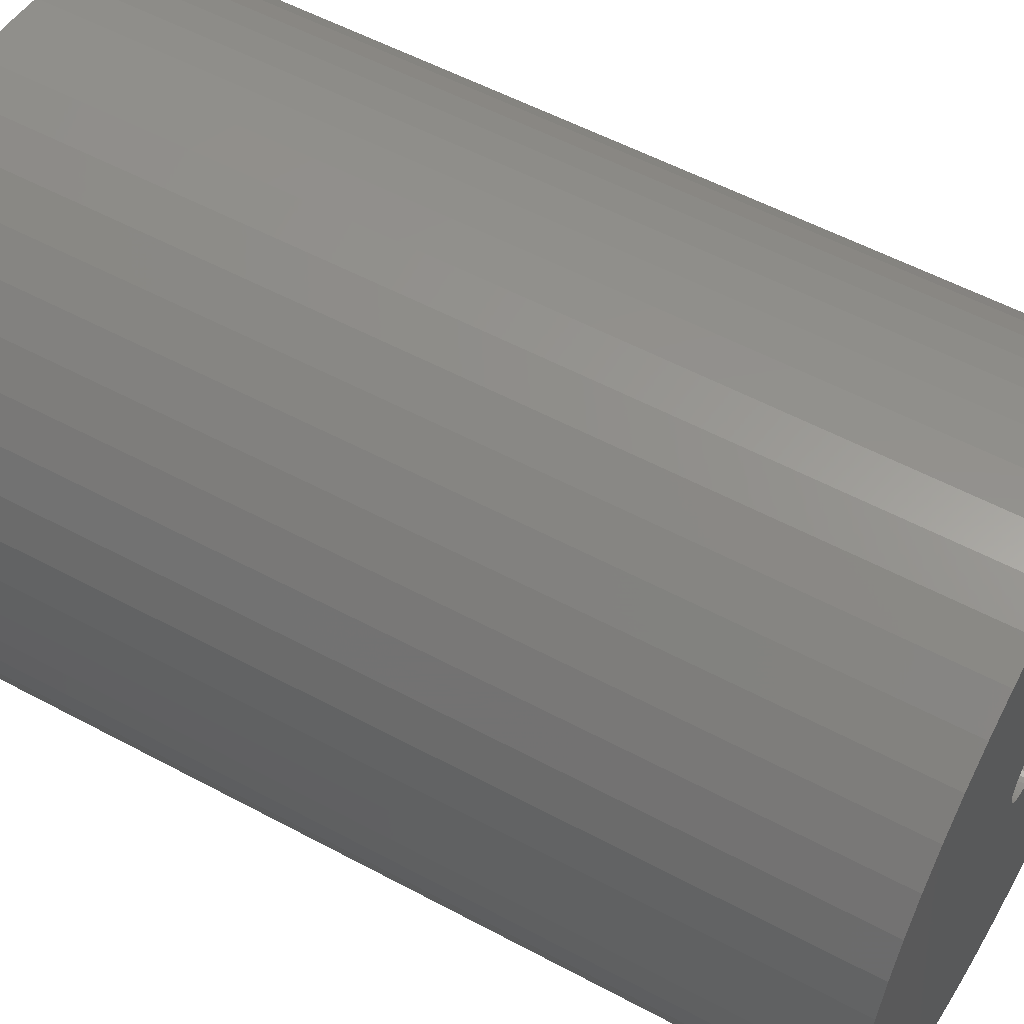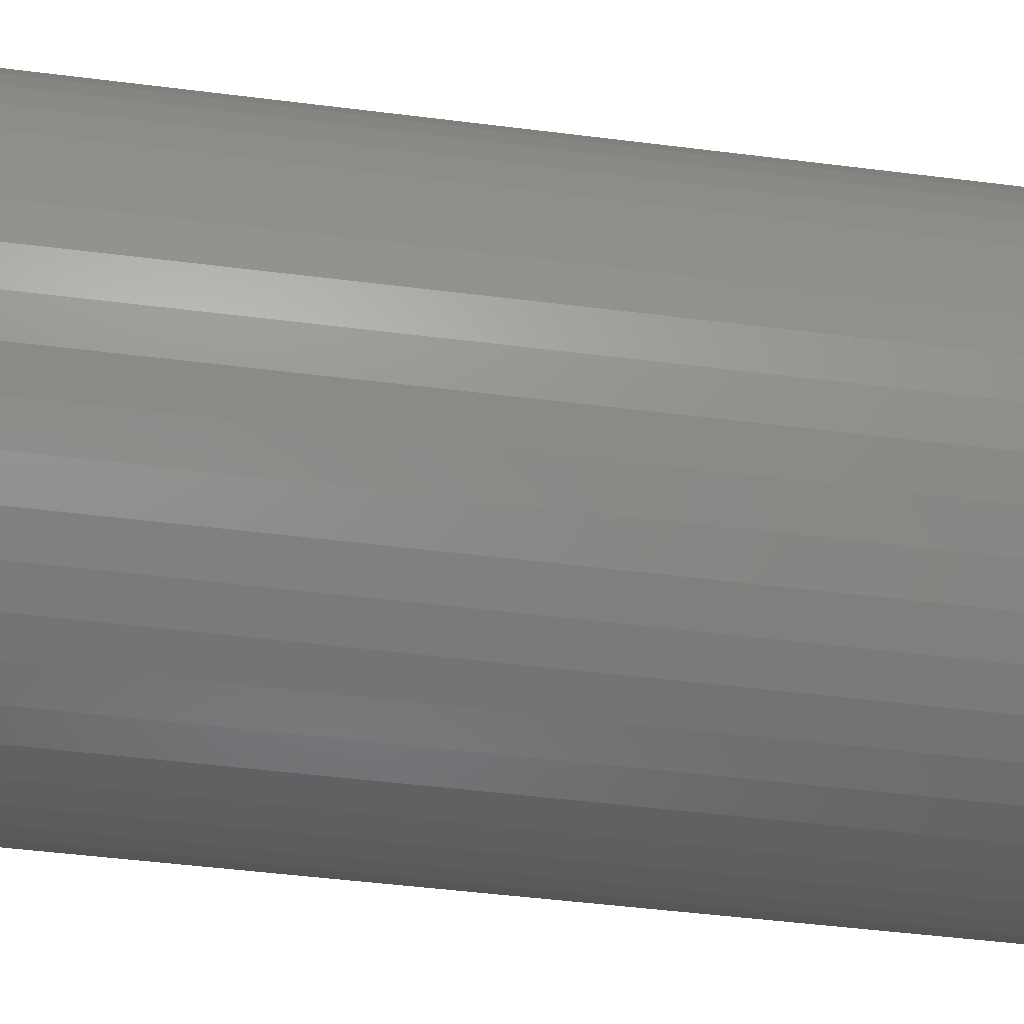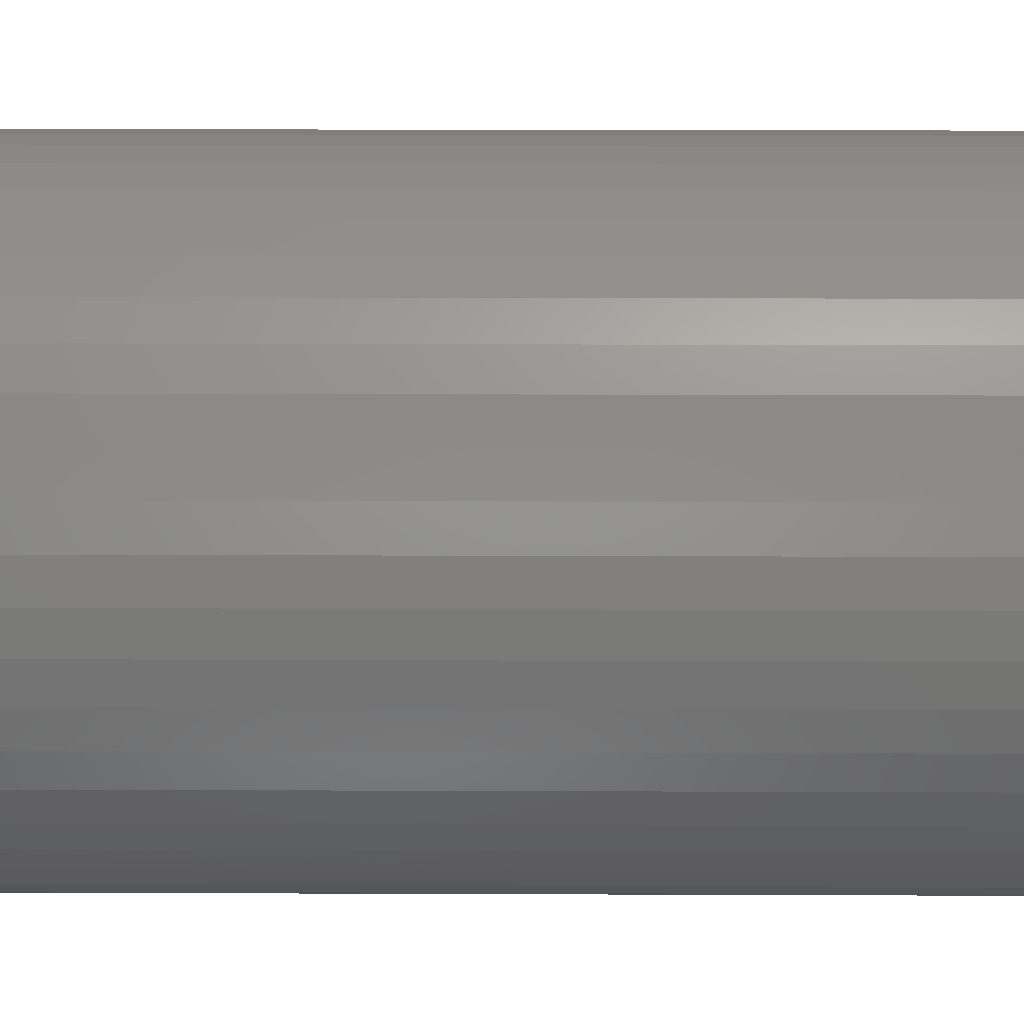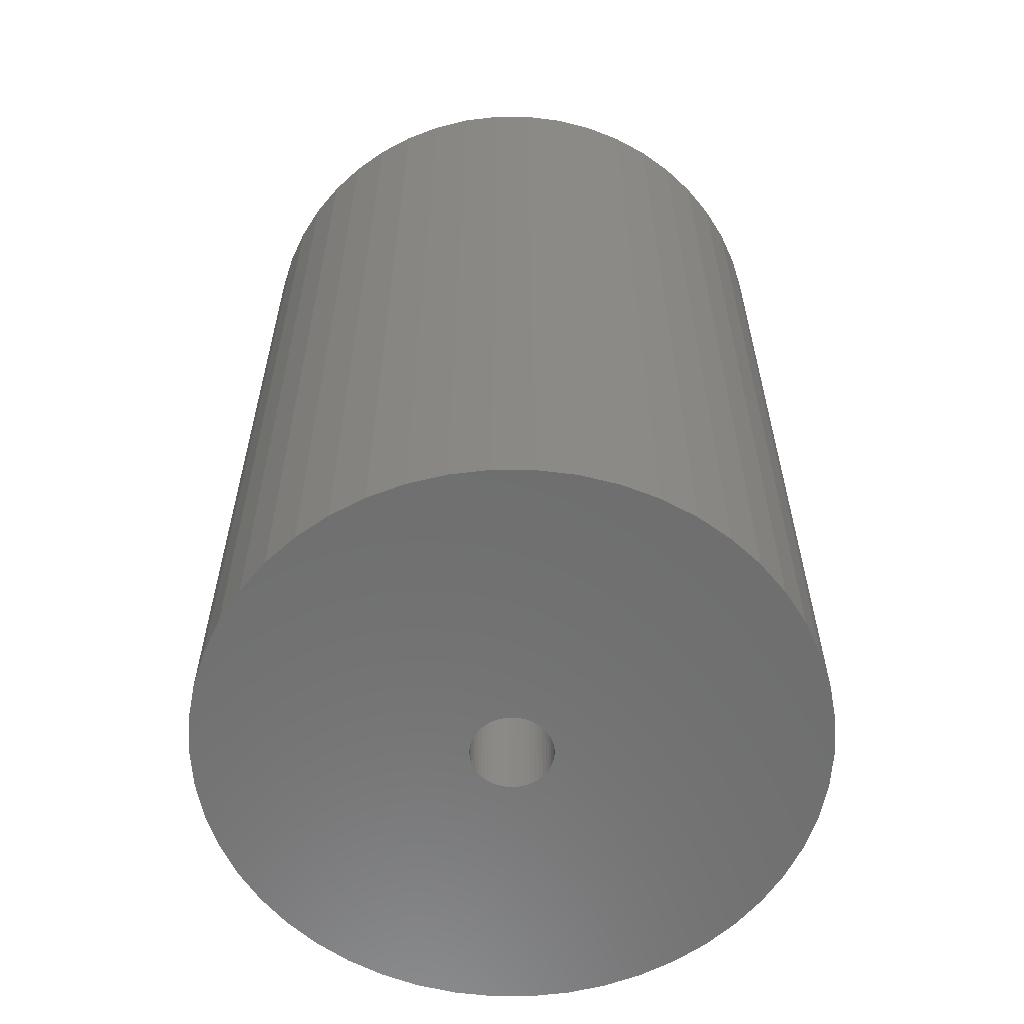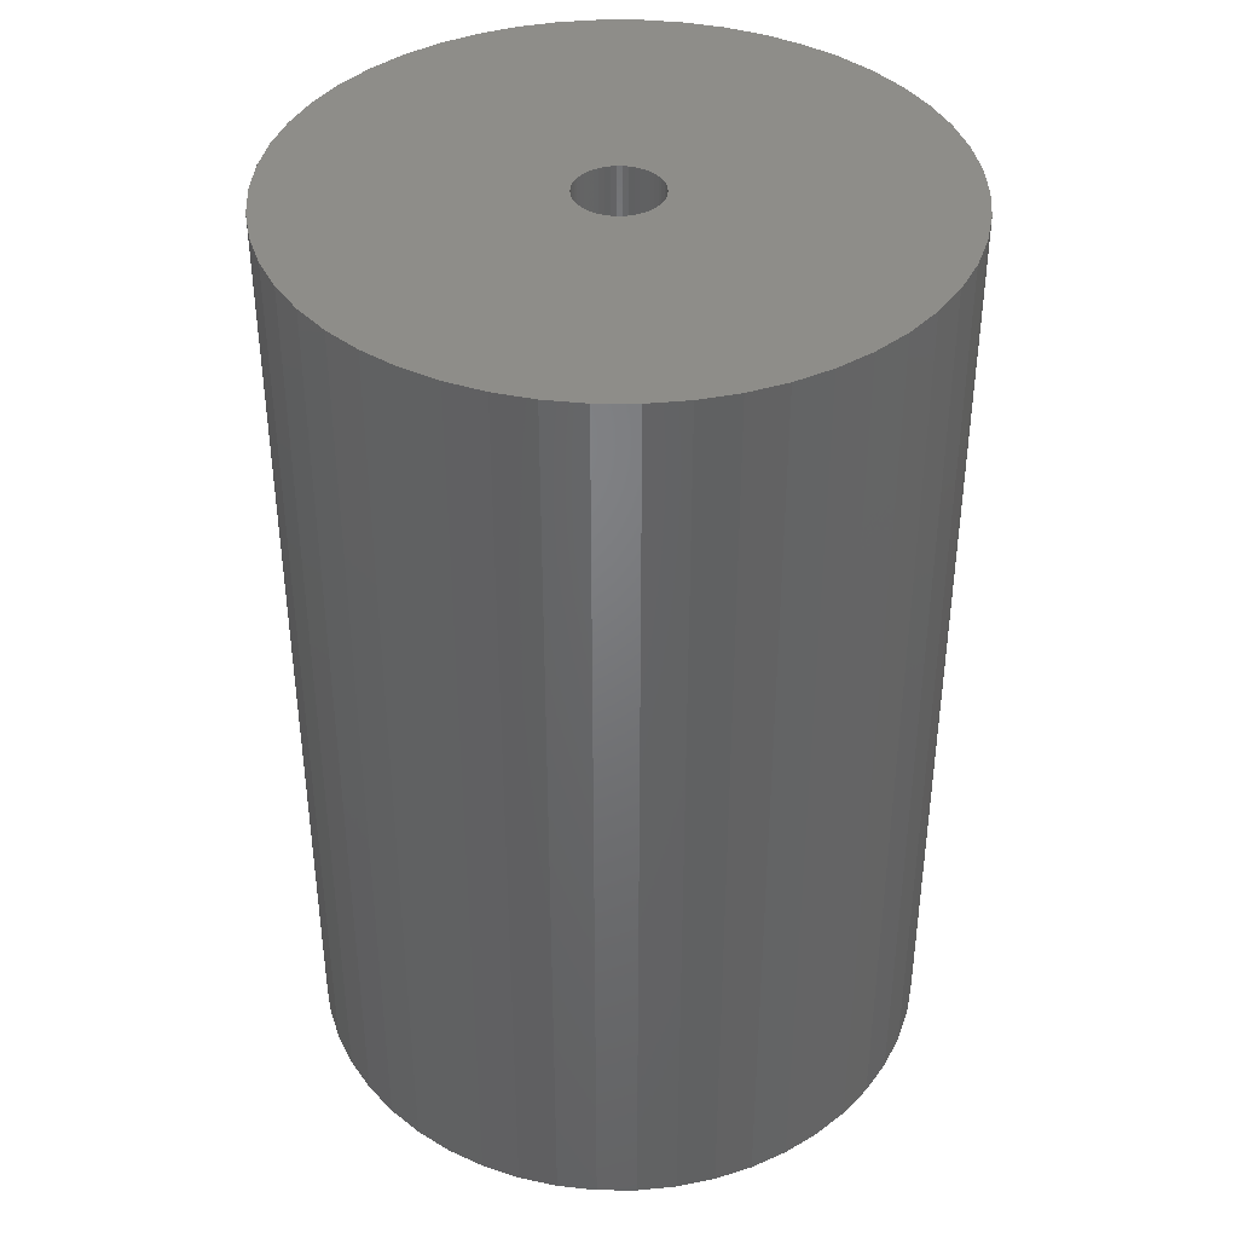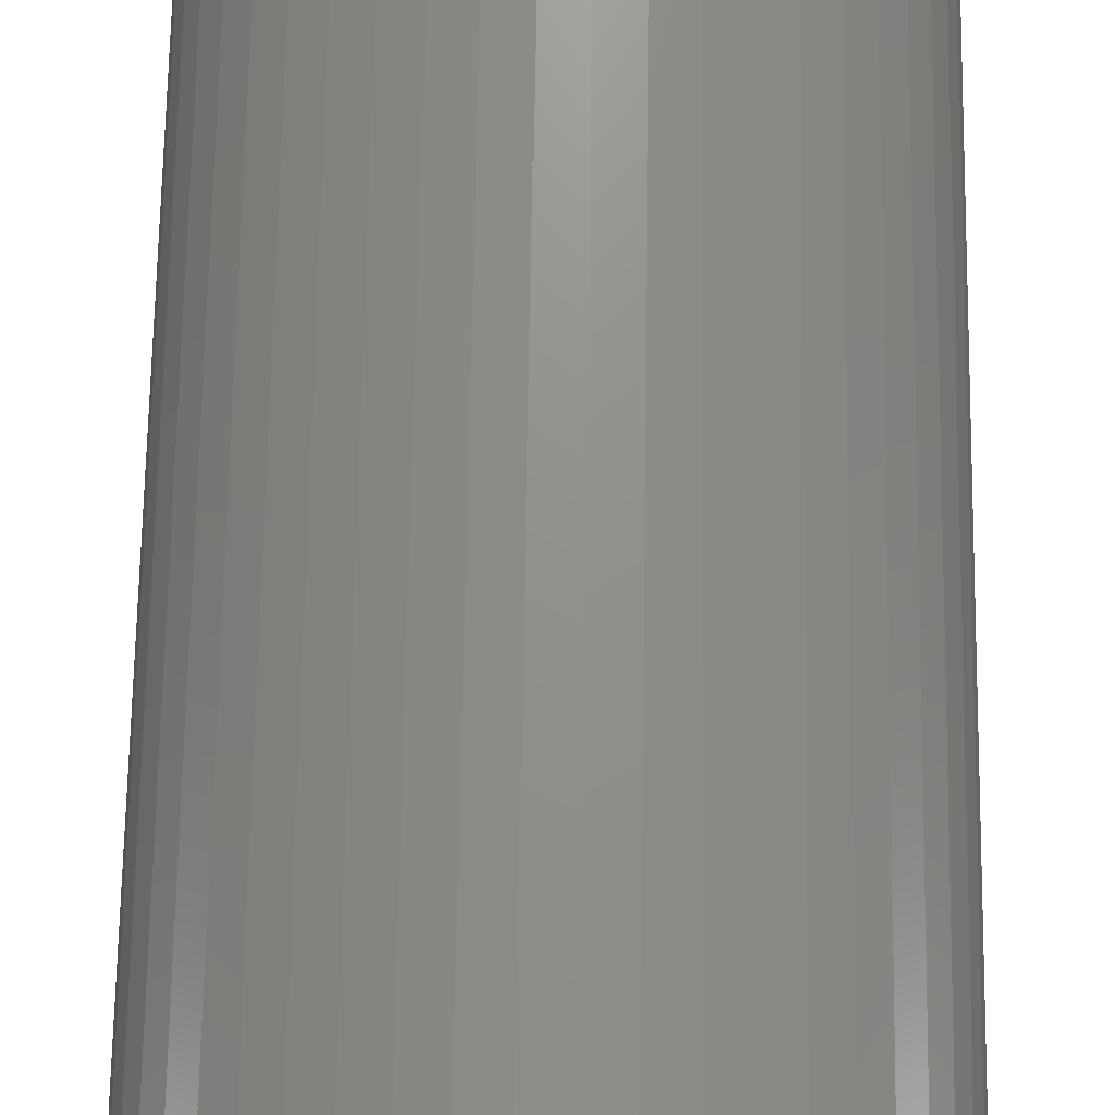
<metadata>
{"format":"stl","ext":"stl","renderer":"f3d","projection":"perspective","resolution":1024,"background":"white","views":[{"elev":54.7,"azim":119.7,"up":"+Y"},{"elev":-51.2,"azim":82.3,"up":"+Y"},{"elev":20.2,"azim":90.4,"up":"+Y"},{"elev":-60.2,"azim":165.4,"up":"+Z"},{"elev":39.7,"azim":7.6,"up":"+Z"},{"elev":72.1,"azim":-179.1,"up":"+Y"}]}
</metadata>
<code>
# stl→obj: 200 verts, 400 faces
v 17 0 25.5
v 16.87 2.131 -25.5
v 16.87 2.131 25.5
v 17 0 -25.5
v -17 0 -25.5
v -16.87 2.131 25.5
v -16.87 2.131 -25.5
v -17 0 25.5
v 1.067 16.97 -25.5
v -1.067 16.97 25.5
v 1.067 16.97 25.5
v -1.067 16.97 -25.5
v -1.067 -16.97 -25.5
v 1.067 -16.97 25.5
v -1.067 -16.97 25.5
v 1.067 -16.97 -25.5
v 12.39 11.64 -25.5
v 10.84 13.1 25.5
v 12.39 11.64 25.5
v 10.84 13.1 -25.5
v -10.84 13.1 -25.5
v -12.39 11.64 25.5
v -10.84 13.1 25.5
v -12.39 11.64 -25.5
v -5.253 16.17 -25.5
v -7.238 15.38 25.5
v -5.253 16.17 25.5
v -7.238 15.38 -25.5
v 15.81 6.258 25.5
v 14.9 8.19 -25.5
v 14.9 8.19 25.5
v 15.81 6.258 -25.5
v 7.238 15.38 -25.5
v 5.253 16.17 25.5
v 7.238 15.38 25.5
v 5.253 16.17 -25.5
v 3.185 16.7 25.5
v 3.185 16.7 -25.5
v 9.109 14.35 -25.5
v 9.109 14.35 25.5
v -15.81 6.258 -25.5
v -14.9 8.19 25.5
v -14.9 8.19 -25.5
v -15.81 6.258 25.5
v 2.25 0 25.5
v 2.232 0.282 25.5
v 16.47 4.228 25.5
v 16.87 -2.131 25.5
v 2.179 0.5596 25.5
v 2.232 -0.282 25.5
v 2.092 0.8283 25.5
v 16.47 -4.228 25.5
v 1.972 1.084 25.5
v 13.75 9.992 25.5
v 2.179 -0.5596 25.5
v 1.82 1.323 25.5
v 15.81 -6.258 25.5
v 1.64 1.54 25.5
v 2.092 -0.8283 25.5
v 1.434 1.734 25.5
v 14.9 -8.19 25.5
v 1.206 1.9 25.5
v 1.972 -1.084 25.5
v 0.958 2.036 25.5
v 13.75 -9.992 25.5
v 0.6953 2.14 25.5
v 1.82 -1.323 25.5
v 12.39 -11.64 25.5
v 0.4216 2.21 25.5
v 0.1413 2.246 25.5
v -0.1413 2.246 25.5
v -0.4216 2.21 25.5
v -3.185 16.7 25.5
v -0.6953 2.14 25.5
v -0.958 2.036 25.5
v -1.206 1.9 25.5
v -9.109 14.35 25.5
v -1.434 1.734 25.5
v -1.64 1.54 25.5
v -1.82 1.323 25.5
v 1.64 -1.54 25.5
v 10.84 -13.1 25.5
v 1.434 -1.734 25.5
v 9.109 -14.35 25.5
v 1.206 -1.9 25.5
v 7.238 -15.38 25.5
v 0.958 -2.036 25.5
v 5.253 -16.17 25.5
v 0.6953 -2.14 25.5
v 3.185 -16.7 25.5
v 0.4216 -2.21 25.5
v 0.1413 -2.246 25.5
v -0.1413 -2.246 25.5
v -0.4216 -2.21 25.5
v -3.185 -16.7 25.5
v -0.6953 -2.14 25.5
v -5.253 -16.17 25.5
v -0.958 -2.036 25.5
v -7.238 -15.38 25.5
v -1.206 -1.9 25.5
v -9.109 -14.35 25.5
v -1.434 -1.734 25.5
v -10.84 -13.1 25.5
v -1.64 -1.54 25.5
v -12.39 -11.64 25.5
v -1.82 -1.323 25.5
v -13.75 -9.992 25.5
v -1.972 -1.084 25.5
v -14.9 -8.19 25.5
v -2.092 -0.8283 25.5
v -15.81 -6.258 25.5
v -2.179 -0.5596 25.5
v -16.47 -4.228 25.5
v -2.232 -0.282 25.5
v -16.87 -2.131 25.5
v -2.25 0 25.5
v -13.75 9.992 25.5
v -1.972 1.084 25.5
v -2.092 0.8283 25.5
v -2.179 0.5596 25.5
v -16.47 4.228 25.5
v -2.232 0.282 25.5
v -3.185 16.7 -25.5
v 2.25 0 -25.5
v 16.87 -2.131 -25.5
v 2.232 -0.282 -25.5
v 16.47 -4.228 -25.5
v 2.179 -0.5596 -25.5
v 15.81 -6.258 -25.5
v 2.232 0.282 -25.5
v 2.092 -0.8283 -25.5
v 14.9 -8.19 -25.5
v 16.47 4.228 -25.5
v 1.972 -1.084 -25.5
v 13.75 -9.992 -25.5
v 2.179 0.5596 -25.5
v 1.82 -1.323 -25.5
v 12.39 -11.64 -25.5
v 1.64 -1.54 -25.5
v 10.84 -13.1 -25.5
v 2.092 0.8283 -25.5
v 1.434 -1.734 -25.5
v 9.109 -14.35 -25.5
v 1.206 -1.9 -25.5
v 7.238 -15.38 -25.5
v 1.972 1.084 -25.5
v 0.958 -2.036 -25.5
v 5.253 -16.17 -25.5
v 13.75 9.992 -25.5
v 0.6953 -2.14 -25.5
v 3.185 -16.7 -25.5
v 1.82 1.323 -25.5
v 0.4216 -2.21 -25.5
v 0.1413 -2.246 -25.5
v -0.1413 -2.246 -25.5
v -0.4216 -2.21 -25.5
v -3.185 -16.7 -25.5
v -0.6953 -2.14 -25.5
v -5.253 -16.17 -25.5
v -0.958 -2.036 -25.5
v -7.238 -15.38 -25.5
v -1.206 -1.9 -25.5
v -9.109 -14.35 -25.5
v -1.434 -1.734 -25.5
v -10.84 -13.1 -25.5
v -1.64 -1.54 -25.5
v -12.39 -11.64 -25.5
v -1.82 -1.323 -25.5
v 1.64 1.54 -25.5
v 1.434 1.734 -25.5
v 1.206 1.9 -25.5
v 0.958 2.036 -25.5
v 0.6953 2.14 -25.5
v 0.4216 2.21 -25.5
v 0.1413 2.246 -25.5
v -0.1413 2.246 -25.5
v -0.4216 2.21 -25.5
v -0.6953 2.14 -25.5
v -0.958 2.036 -25.5
v -1.206 1.9 -25.5
v -9.109 14.35 -25.5
v -1.434 1.734 -25.5
v -1.64 1.54 -25.5
v -1.82 1.323 -25.5
v -13.75 9.992 -25.5
v -1.972 1.084 -25.5
v -2.092 0.8283 -25.5
v -2.179 0.5596 -25.5
v -16.47 4.228 -25.5
v -2.232 0.282 -25.5
v -2.25 0 -25.5
v -13.75 -9.992 -25.5
v -1.972 -1.084 -25.5
v -14.9 -8.19 -25.5
v -2.092 -0.8283 -25.5
v -15.81 -6.258 -25.5
v -2.179 -0.5596 -25.5
v -16.47 -4.228 -25.5
v -2.232 -0.282 -25.5
v -16.87 -2.131 -25.5
f 1 2 3
f 2 1 4
f 5 6 7
f 6 5 8
f 9 10 11
f 10 9 12
f 13 14 15
f 14 13 16
f 17 18 19
f 18 17 20
f 21 22 23
f 22 21 24
f 25 26 27
f 26 25 28
f 29 30 31
f 30 29 32
f 33 34 35
f 34 33 36
f 36 37 34
f 37 36 38
f 39 35 40
f 35 39 33
f 41 42 43
f 42 41 44
f 45 1 3
f 46 3 47
f 1 45 48
f 49 47 29
f 50 48 45
f 51 29 31
f 48 50 52
f 53 31 54
f 55 52 50
f 56 54 19
f 52 55 57
f 58 19 18
f 59 57 55
f 60 18 40
f 57 59 61
f 62 40 35
f 63 61 59
f 64 35 34
f 61 63 65
f 66 34 37
f 67 65 63
f 65 67 68
f 3 46 45
f 47 49 46
f 29 51 49
f 31 53 51
f 54 56 53
f 19 58 56
f 18 60 58
f 40 62 60
f 69 37 11
f 35 64 62
f 34 66 64
f 37 69 66
f 11 70 69
f 11 71 70
f 10 71 11
f 71 10 72
f 73 72 10
f 72 73 74
f 27 74 73
f 74 27 75
f 26 75 27
f 75 26 76
f 77 76 26
f 76 77 78
f 23 78 77
f 78 23 79
f 79 22 80
f 22 79 23
f 81 68 67
f 68 81 82
f 83 82 81
f 82 83 84
f 85 84 83
f 84 85 86
f 87 86 85
f 86 87 88
f 89 88 87
f 88 89 90
f 91 90 89
f 90 91 14
f 92 14 91
f 93 14 92
f 15 93 94
f 95 94 96
f 97 96 98
f 93 15 14
f 99 98 100
f 101 100 102
f 103 102 104
f 105 104 106
f 107 106 108
f 109 108 110
f 111 110 112
f 113 112 114
f 94 95 15
f 115 114 116
f 117 80 22
f 80 117 118
f 96 97 95
f 42 118 117
f 98 99 97
f 118 42 119
f 100 101 99
f 44 119 42
f 102 103 101
f 119 44 120
f 104 105 103
f 121 120 44
f 106 107 105
f 120 121 122
f 108 109 107
f 6 122 121
f 110 111 109
f 122 6 116
f 112 113 111
f 8 116 6
f 114 115 113
f 116 8 115
f 12 73 10
f 73 12 123
f 124 4 125
f 126 125 127
f 4 124 2
f 128 127 129
f 130 2 124
f 131 129 132
f 2 130 133
f 134 132 135
f 136 133 130
f 137 135 138
f 133 136 32
f 139 138 140
f 141 32 136
f 142 140 143
f 32 141 30
f 144 143 145
f 146 30 141
f 147 145 148
f 30 146 149
f 150 148 151
f 152 149 146
f 149 152 17
f 125 126 124
f 127 128 126
f 129 131 128
f 132 134 131
f 135 137 134
f 138 139 137
f 140 142 139
f 143 144 142
f 153 151 16
f 145 147 144
f 148 150 147
f 151 153 150
f 16 154 153
f 16 155 154
f 13 155 16
f 155 13 156
f 157 156 13
f 156 157 158
f 159 158 157
f 158 159 160
f 161 160 159
f 160 161 162
f 163 162 161
f 162 163 164
f 165 164 163
f 164 165 166
f 166 167 168
f 167 166 165
f 169 17 152
f 17 169 20
f 170 20 169
f 20 170 39
f 171 39 170
f 39 171 33
f 172 33 171
f 33 172 36
f 173 36 172
f 36 173 38
f 174 38 173
f 38 174 9
f 175 9 174
f 176 9 175
f 12 176 177
f 123 177 178
f 25 178 179
f 176 12 9
f 28 179 180
f 181 180 182
f 21 182 183
f 24 183 184
f 185 184 186
f 43 186 187
f 41 187 188
f 189 188 190
f 177 123 12
f 7 190 191
f 192 168 167
f 168 192 193
f 178 25 123
f 194 193 192
f 179 28 25
f 193 194 195
f 180 181 28
f 196 195 194
f 182 21 181
f 195 196 197
f 183 24 21
f 198 197 196
f 184 185 24
f 197 198 199
f 186 43 185
f 200 199 198
f 187 41 43
f 199 200 191
f 188 189 41
f 5 191 200
f 190 7 189
f 191 5 7
f 16 90 14
f 90 16 151
f 47 32 29
f 32 47 133
f 3 133 47
f 133 3 2
f 54 17 19
f 17 54 149
f 31 149 54
f 149 31 30
f 38 11 37
f 11 38 9
f 20 40 18
f 40 20 39
f 43 117 185
f 117 43 42
f 185 22 24
f 22 185 117
f 189 44 41
f 44 189 121
f 7 121 189
f 121 7 6
f 28 77 26
f 77 28 181
f 181 23 77
f 23 181 21
f 123 27 73
f 27 123 25
f 48 4 1
f 4 48 125
f 61 129 57
f 129 61 132
f 167 103 105
f 103 167 165
f 194 111 196
f 111 194 109
f 192 109 194
f 109 192 107
f 145 84 86
f 84 145 143
f 57 127 52
f 127 57 129
f 167 107 192
f 107 167 105
f 198 115 200
f 115 198 113
f 200 8 5
f 8 200 115
f 196 113 198
f 113 196 111
f 140 68 82
f 68 140 138
f 148 86 88
f 86 148 145
f 151 88 90
f 88 151 148
f 52 125 48
f 125 52 127
f 65 132 61
f 132 65 135
f 68 135 65
f 135 68 138
f 157 15 95
f 15 157 13
f 161 97 99
f 97 161 159
f 165 101 103
f 101 165 163
f 143 82 84
f 82 143 140
f 159 95 97
f 95 159 157
f 163 99 101
f 99 163 161
f 124 46 130
f 46 124 45
f 116 190 122
f 190 116 191
f 176 70 71
f 70 176 175
f 154 93 92
f 93 154 155
f 170 58 60
f 58 170 169
f 183 78 79
f 78 183 182
f 179 74 75
f 74 179 178
f 141 53 146
f 53 141 51
f 130 49 136
f 49 130 46
f 173 64 66
f 64 173 172
f 174 66 69
f 66 174 173
f 171 60 62
f 60 171 170
f 118 184 80
f 184 118 186
f 80 183 79
f 183 80 184
f 120 187 119
f 187 120 188
f 180 75 76
f 75 180 179
f 177 71 72
f 71 177 176
f 153 92 91
f 92 153 154
f 136 51 141
f 51 136 49
f 152 58 169
f 58 152 56
f 146 56 152
f 56 146 53
f 175 69 70
f 69 175 174
f 172 62 64
f 62 172 171
f 119 186 118
f 186 119 187
f 122 188 120
f 188 122 190
f 182 76 78
f 76 182 180
f 178 72 74
f 72 178 177
f 137 63 134
f 63 137 67
f 128 50 126
f 50 128 55
f 147 89 87
f 89 147 150
f 131 55 128
f 55 131 59
f 134 59 131
f 59 134 63
f 126 45 124
f 45 126 50
f 158 98 96
f 98 158 160
f 104 168 106
f 168 104 166
f 108 195 110
f 195 108 193
f 110 197 112
f 197 110 195
f 114 191 116
f 191 114 199
f 139 67 137
f 67 139 81
f 142 85 83
f 85 142 144
f 144 87 85
f 87 144 147
f 150 91 89
f 91 150 153
f 164 104 102
f 104 164 166
f 160 100 98
f 100 160 162
f 106 193 108
f 193 106 168
f 112 199 114
f 199 112 197
f 139 83 81
f 83 139 142
f 156 96 94
f 96 156 158
f 155 94 93
f 94 155 156
f 162 102 100
f 102 162 164

</code>
